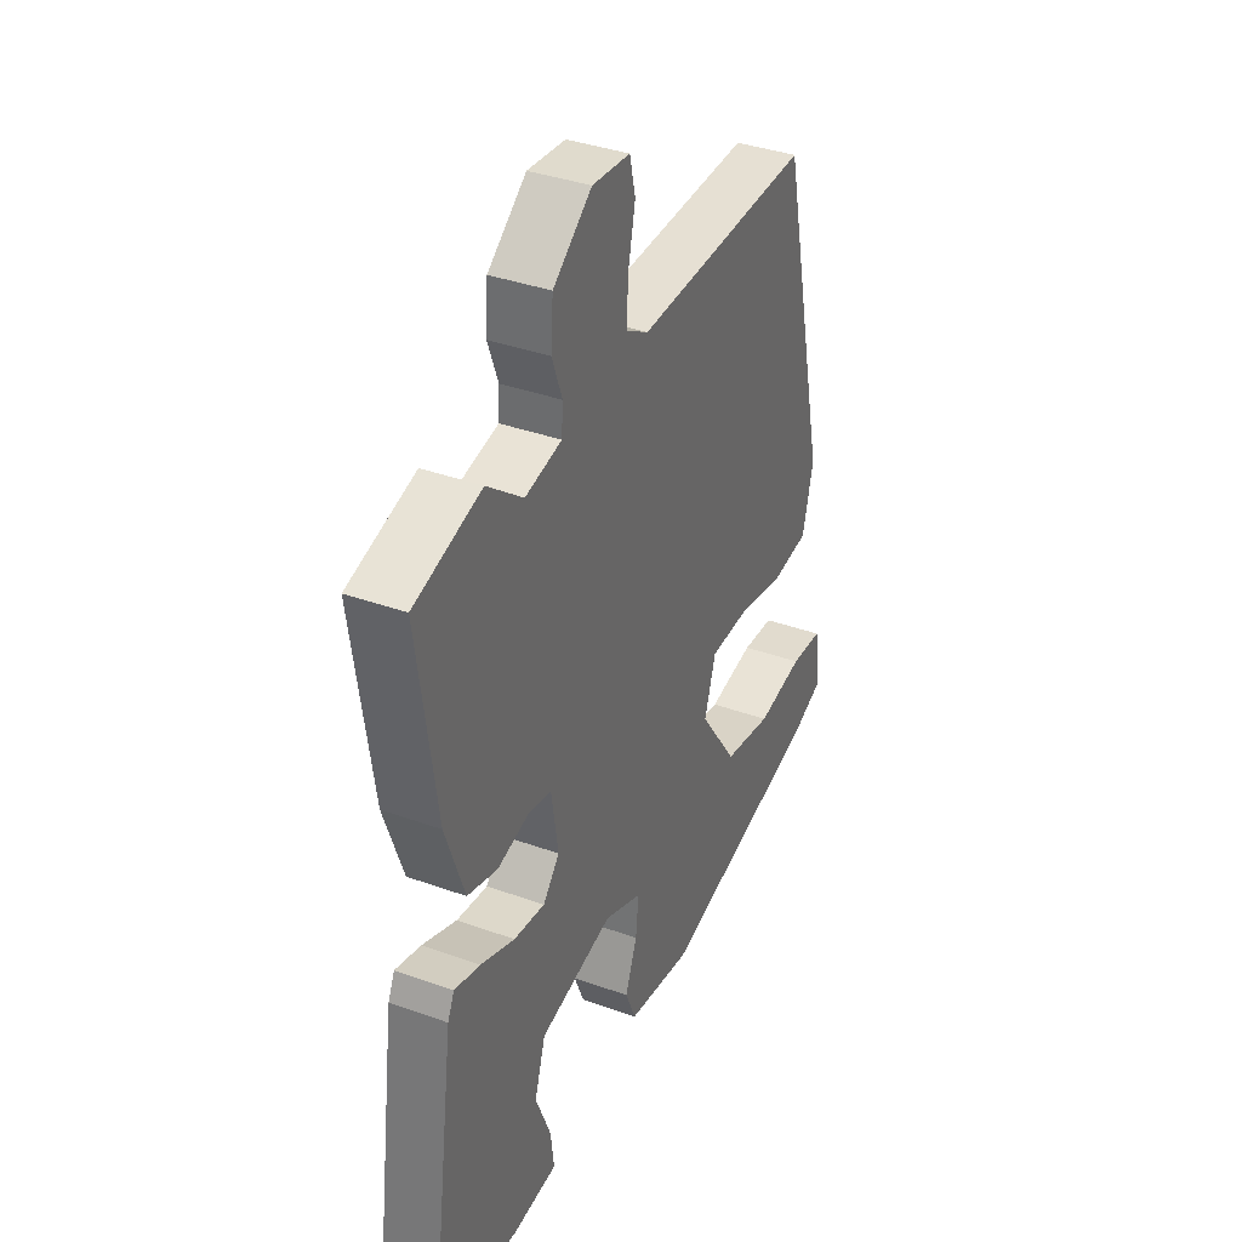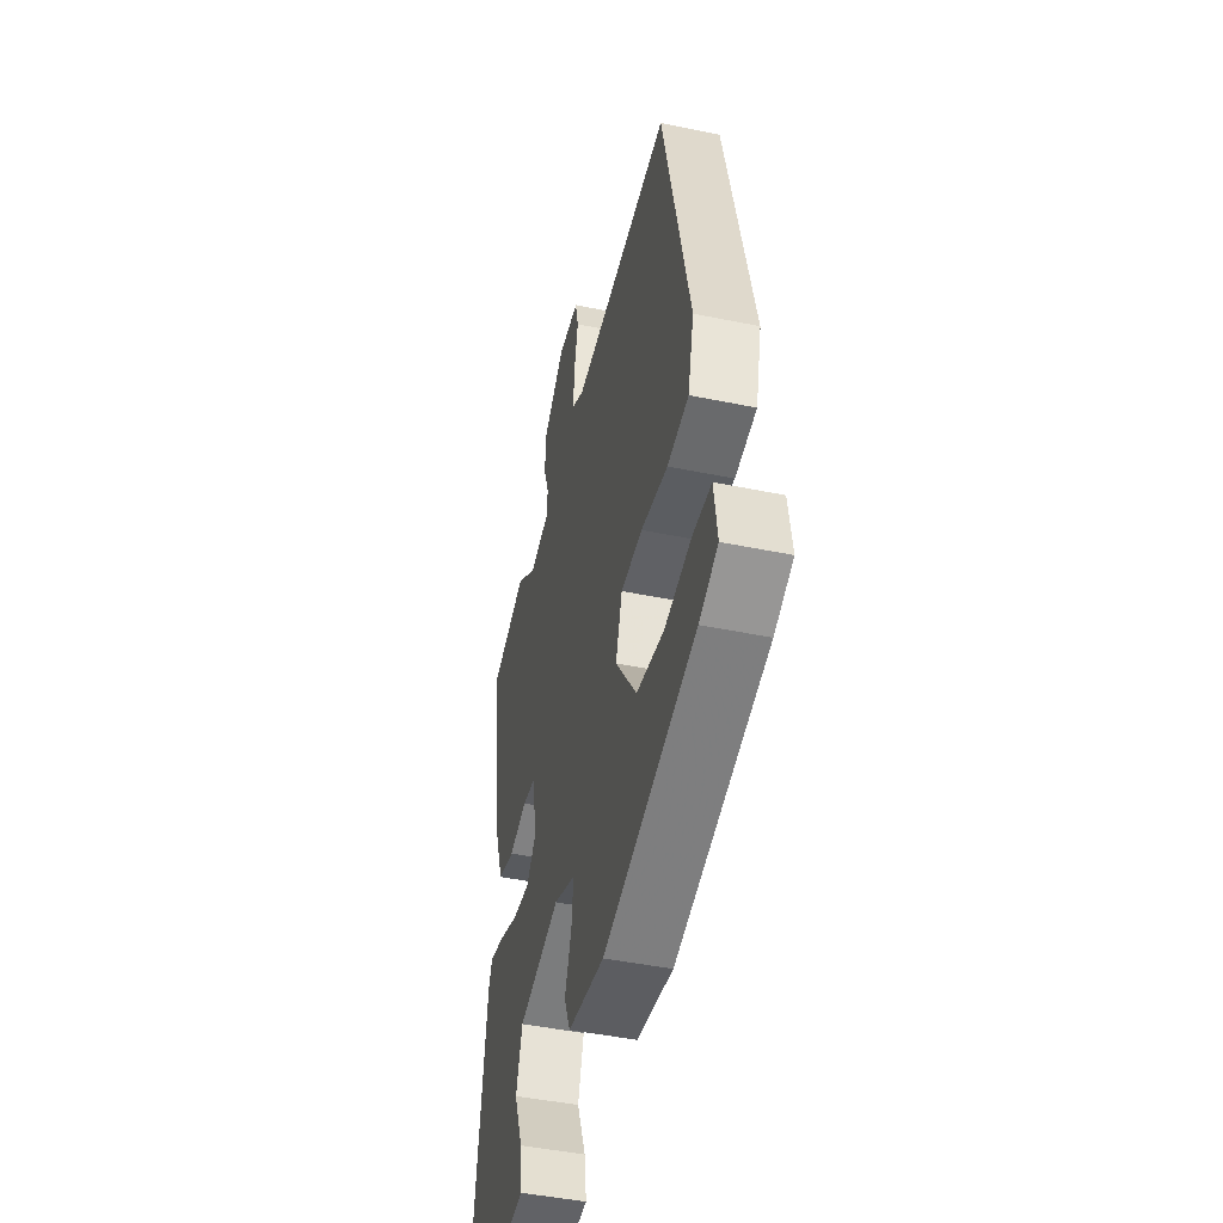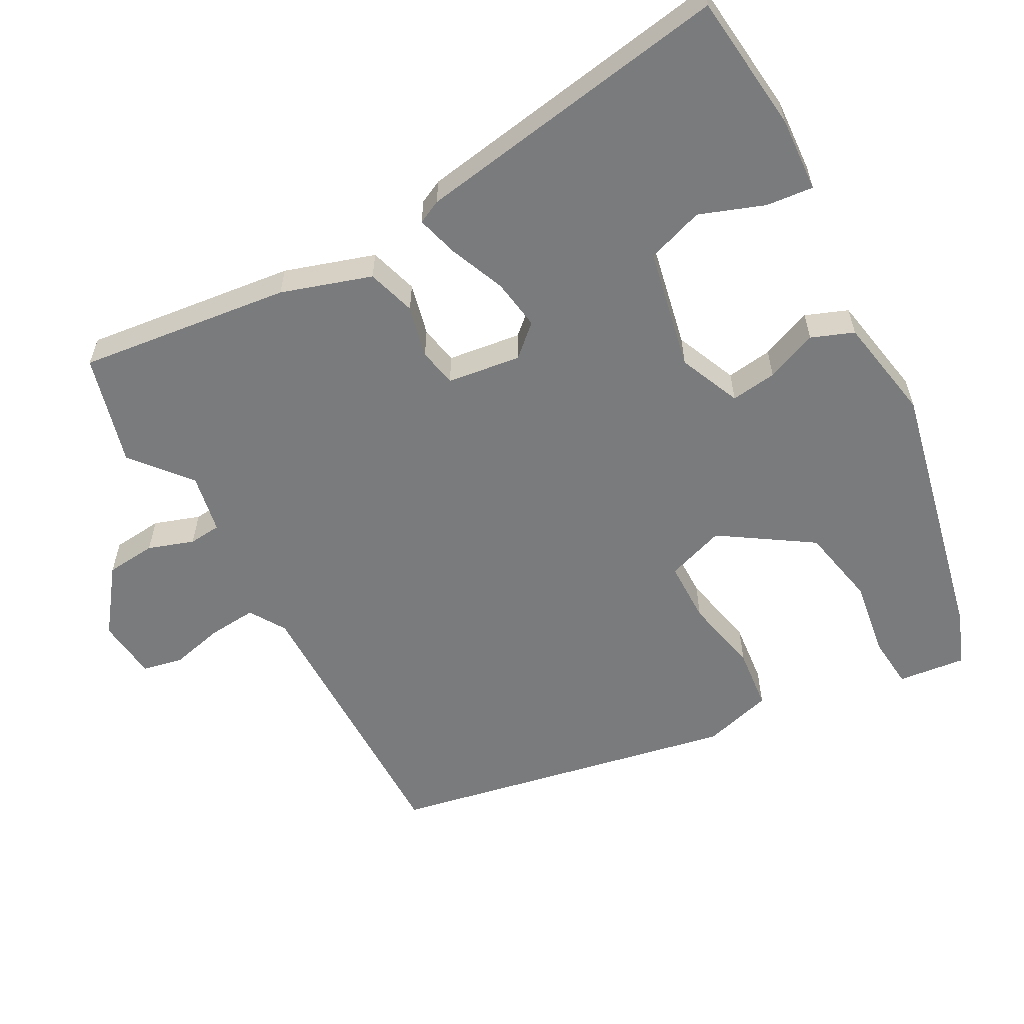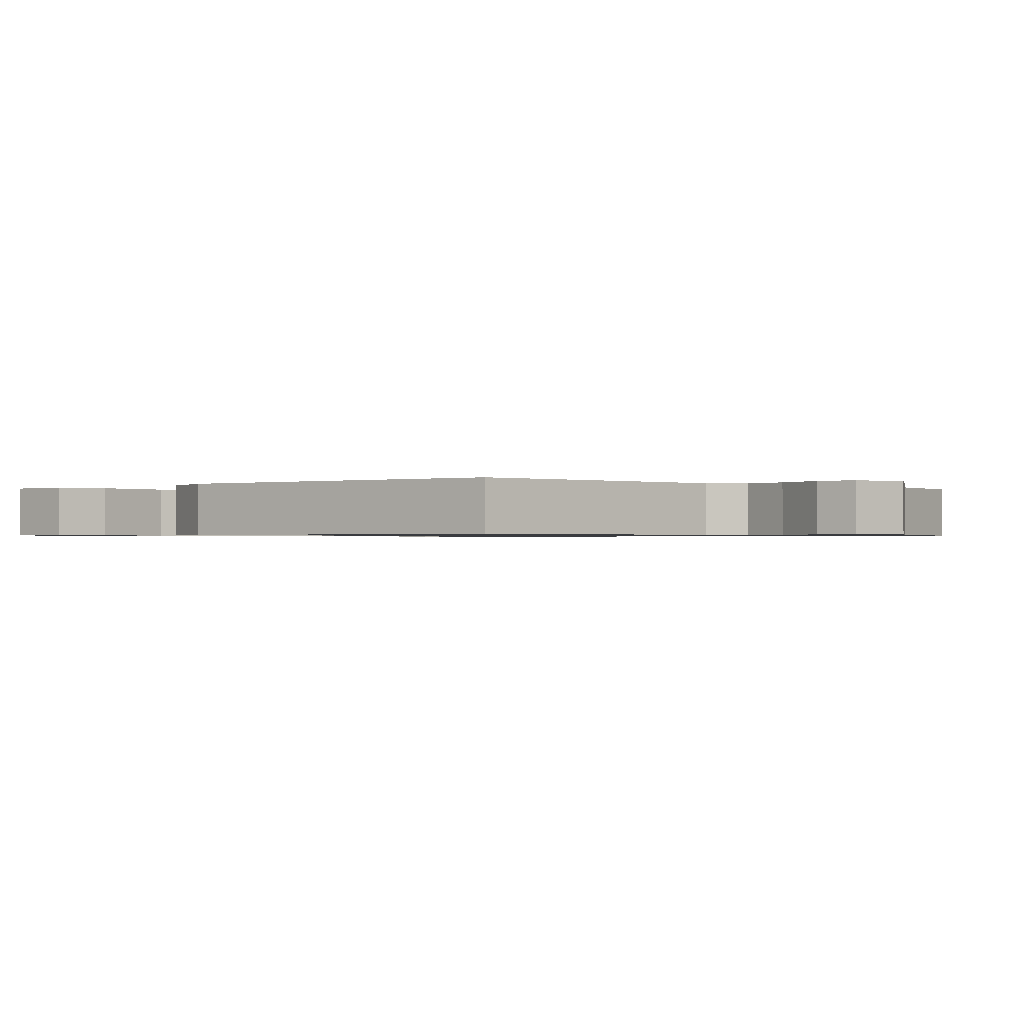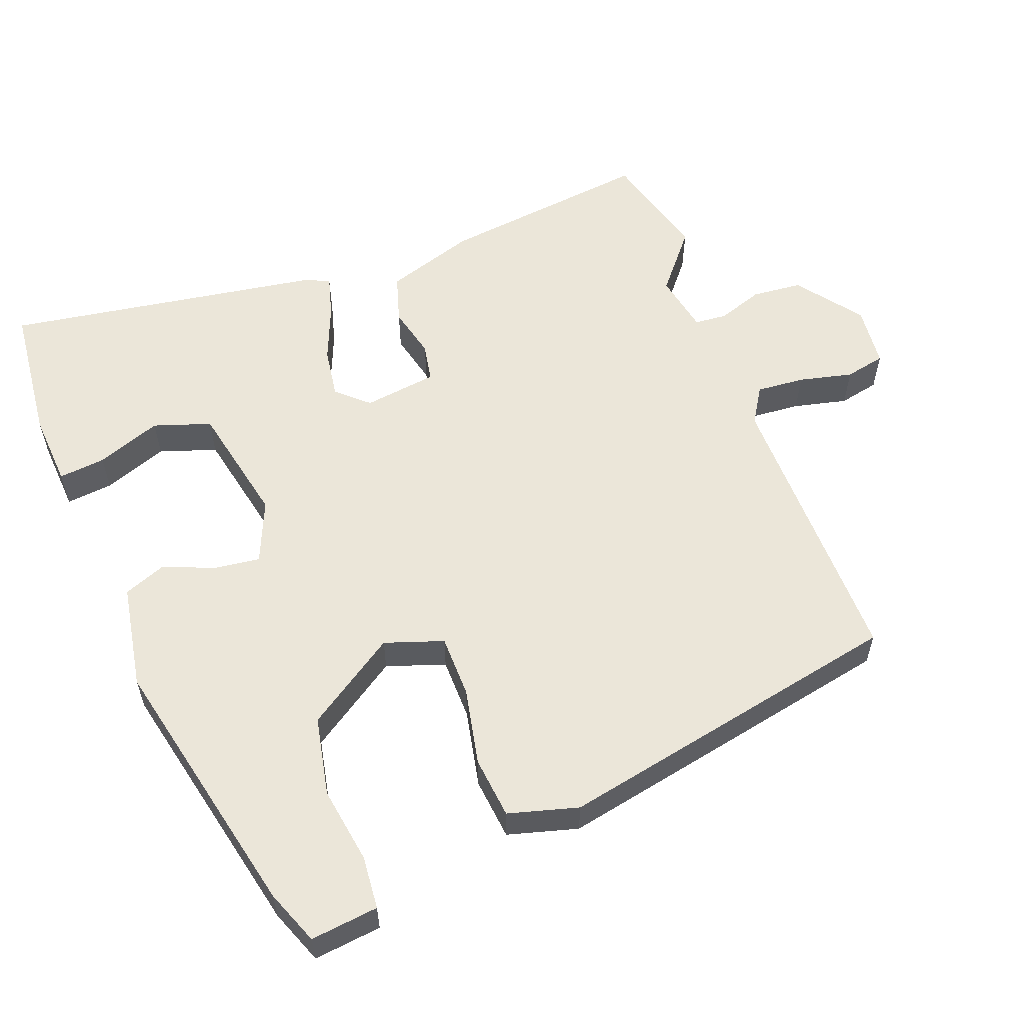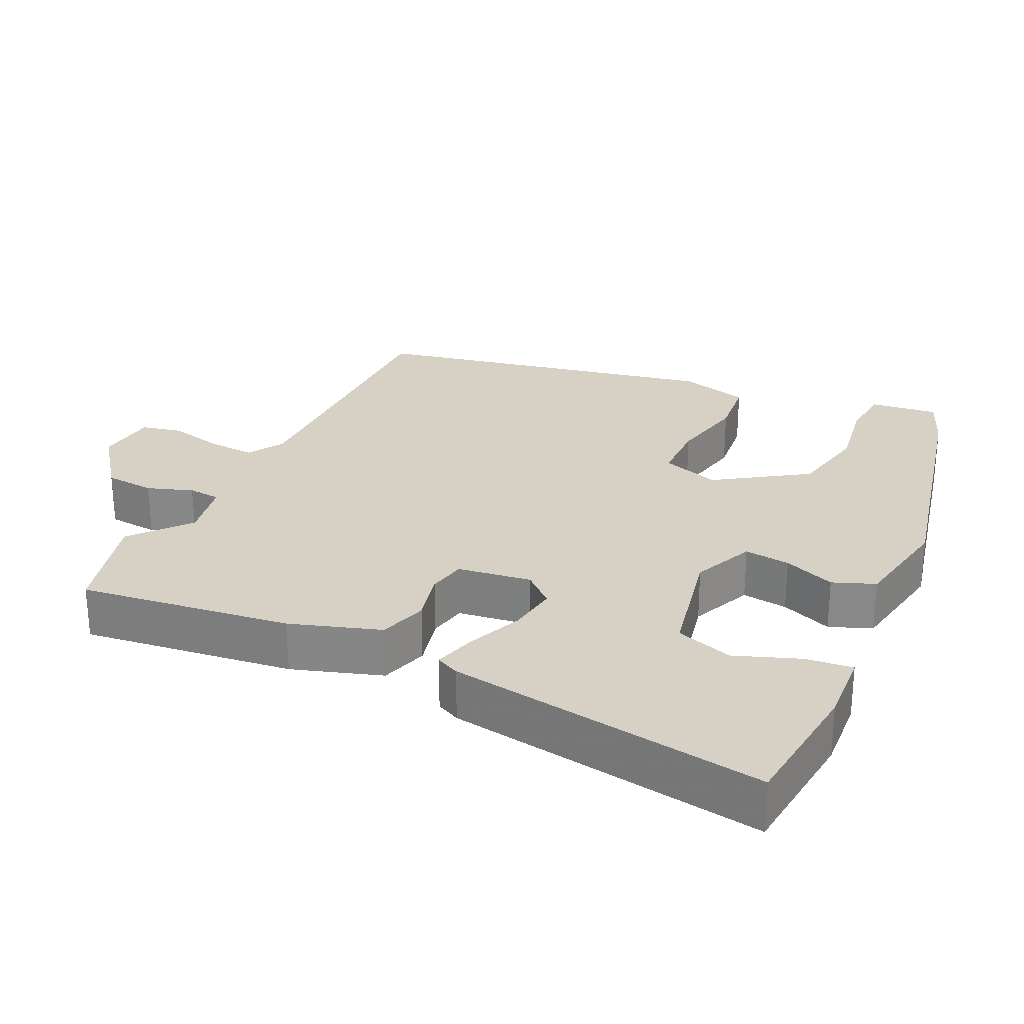
<metadata>
{"format":"obj","ext":"obj","renderer":"f3d","projection":"perspective","resolution":1024,"background":"white","views":[{"elev":37.0,"azim":115.0,"up":"+Z"},{"elev":-45.7,"azim":-103.4,"up":"+Z"},{"elev":-58.3,"azim":119.9,"up":"+Y"},{"elev":-0.8,"azim":-40.5,"up":"+Y"},{"elev":57.6,"azim":-109.5,"up":"+Y"},{"elev":26.7,"azim":116.5,"up":"+Y"}]}
</metadata>
<code>
v 0.39 0.07 0.532
v 0.543 0.07 0.487
v 0.501 0.07 0.193
v 0.458 0.07 0.069
v 0.39 0.07 0.05
v 0.318 0.07 0.069
v 0.264 0.07 0.06
v 0.248 0.07 -0.042
v 0.286 0.07 -0.086
v 0.357 0.07 -0.077
v 0.435 0.07 -0.047
v 0.494 0.07 -0.032
v 0.509 0.07 -0.065
v 0.57 0.07 -0.509
v 0.377 0.07 -0.525
v 0.274 0.07 -0.516
v 0.282 0.07 -0.451
v 0.317 0.07 -0.362
v 0.292 0.07 -0.282
v 0.124 0.07 -0.243
v 0.037 0.07 -0.278
v 0.044 0.07 -0.342
v 0.071 0.07 -0.414
v 0.047 0.07 -0.472
v -0.1 0.07 -0.495
v -0.472 0.07 -0.404
v -0.547 0.07 -0.373
v -0.534 0.07 -0.279
v -0.46 0.07 -0.274
v -0.353 0.07 -0.293
v -0.242 0.07 -0.273
v -0.156 0.07 -0.149
v -0.182 0.07 -0.067
v -0.269 0.07 -0.064
v -0.377 0.07 -0.084
v -0.463 0.07 -0.073
v -0.488 0.07 0.025
v -0.38 0.07 0.51
v 0.022 0.07 0.497
v 0.073 0.07 0.527
v 0.069 0.07 0.594
v 0.053 0.07 0.669
v 0.066 0.07 0.725
v 0.152 0.07 0.732
v 0.24 0.07 0.663
v 0.245 0.07 0.593
v 0.222 0.07 0.53
v 0.225 0.07 0.485
v 0.308 0.07 0.467
v 0.39 0 0.532
v 0.543 0 0.487
v 0.501 0 0.193
v 0.458 0 0.069
v 0.39 0 0.05
v 0.318 0 0.069
v 0.264 0 0.06
v 0.248 0 -0.042
v 0.286 0 -0.086
v 0.357 0 -0.077
v 0.435 0 -0.047
v 0.494 0 -0.032
v 0.509 0 -0.065
v 0.57 0 -0.509
v 0.377 0 -0.525
v 0.274 0 -0.516
v 0.282 0 -0.451
v 0.317 0 -0.362
v 0.292 0 -0.282
v 0.124 0 -0.243
v 0.037 0 -0.278
v 0.044 0 -0.342
v 0.071 0 -0.414
v 0.047 0 -0.472
v -0.1 0 -0.495
v -0.472 0 -0.404
v -0.547 0 -0.373
v -0.534 0 -0.279
v -0.46 0 -0.274
v -0.353 0 -0.293
v -0.242 0 -0.273
v -0.156 0 -0.149
v -0.182 0 -0.067
v -0.269 0 -0.064
v -0.377 0 -0.084
v -0.463 0 -0.073
v -0.488 0 0.025
v -0.38 0 0.51
v 0.022 0 0.497
v 0.073 0 0.527
v 0.069 0 0.594
v 0.053 0 0.669
v 0.066 0 0.725
v 0.152 0 0.732
v 0.24 0 0.663
v 0.245 0 0.593
v 0.222 0 0.53
v 0.225 0 0.485
v 0.308 0 0.467
f 45 46 47
f 44 45 47
f 43 44 47
f 42 43 47
f 41 42 47
f 40 41 47 48
f 39 40 48
f 39 48 49
f 38 39 49
f 37 38 49
f 36 37 49
f 35 36 49
f 34 35 49
f 28 29 30
f 27 28 30
f 26 27 30
f 25 26 30
f 24 25 30
f 23 24 30
f 22 23 30 31
f 21 22 31 32
f 16 17 18
f 15 16 18
f 14 15 18
f 13 14 18
f 12 13 18
f 12 18 19
f 11 12 19
f 10 11 19
f 9 10 19 20
f 4 5 6
f 3 4 6
f 2 3 6
f 1 2 6
f 49 1 6
f 49 6 7
f 49 7 8
f 34 49 8
f 33 34 8
f 21 32 33
f 20 21 33
f 9 20 33
f 8 9 33
f 96 95 94
f 96 94 93
f 96 93 92
f 96 92 91
f 96 91 90
f 97 96 90 89
f 97 89 88
f 98 97 88
f 98 88 87
f 98 87 86
f 98 86 85
f 98 85 84
f 98 84 83
f 79 78 77
f 79 77 76
f 79 76 75
f 79 75 74
f 79 74 73
f 79 73 72
f 80 79 72 71
f 81 80 71 70
f 67 66 65
f 67 65 64
f 67 64 63
f 67 63 62
f 67 62 61
f 68 67 61
f 68 61 60
f 68 60 59
f 69 68 59 58
f 55 54 53
f 55 53 52
f 55 52 51
f 55 51 50
f 55 50 98
f 56 55 98
f 57 56 98
f 57 98 83
f 57 83 82
f 82 81 70
f 82 70 69
f 82 69 58
f 82 58 57
f 1 50 51 2
f 2 51 52 3
f 3 52 53 4
f 4 53 54 5
f 5 54 55 6
f 6 55 56 7
f 7 56 57 8
f 8 57 58 9
f 9 58 59 10
f 10 59 60 11
f 11 60 61 12
f 12 61 62 13
f 13 62 63 14
f 14 63 64 15
f 15 64 65 16
f 16 65 66 17
f 17 66 67 18
f 18 67 68 19
f 19 68 69 20
f 20 69 70 21
f 21 70 71 22
f 22 71 72 23
f 23 72 73 24
f 24 73 74 25
f 25 74 75 26
f 26 75 76 27
f 27 76 77 28
f 28 77 78 29
f 29 78 79 30
f 30 79 80 31
f 31 80 81 32
f 32 81 82 33
f 33 82 83 34
f 34 83 84 35
f 35 84 85 36
f 36 85 86 37
f 37 86 87 38
f 38 87 88 39
f 39 88 89 40
f 40 89 90 41
f 41 90 91 42
f 42 91 92 43
f 43 92 93 44
f 44 93 94 45
f 45 94 95 46
f 46 95 96 47
f 47 96 97 48
f 48 97 98 49
f 49 98 50 1

</code>
